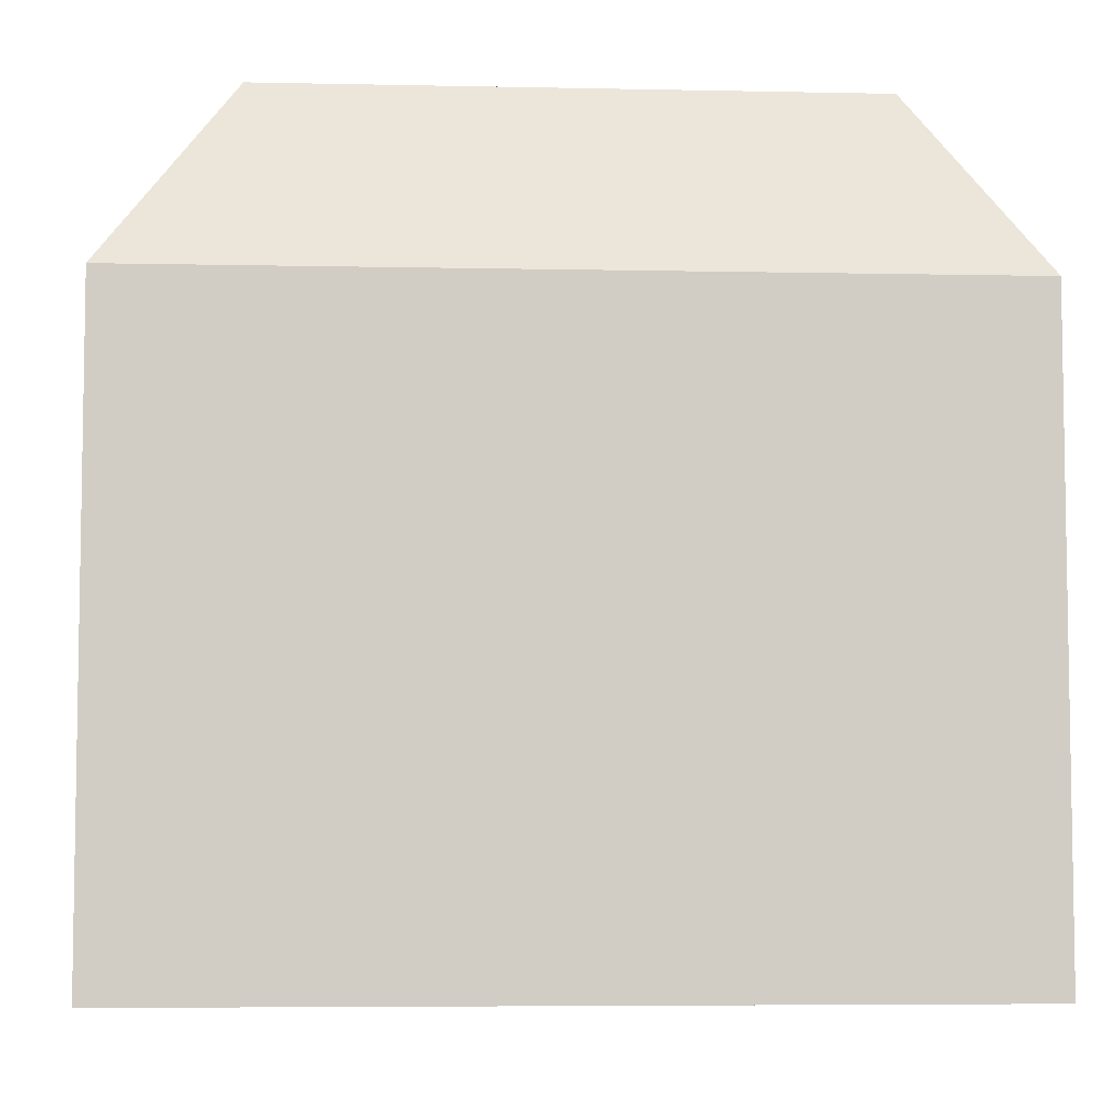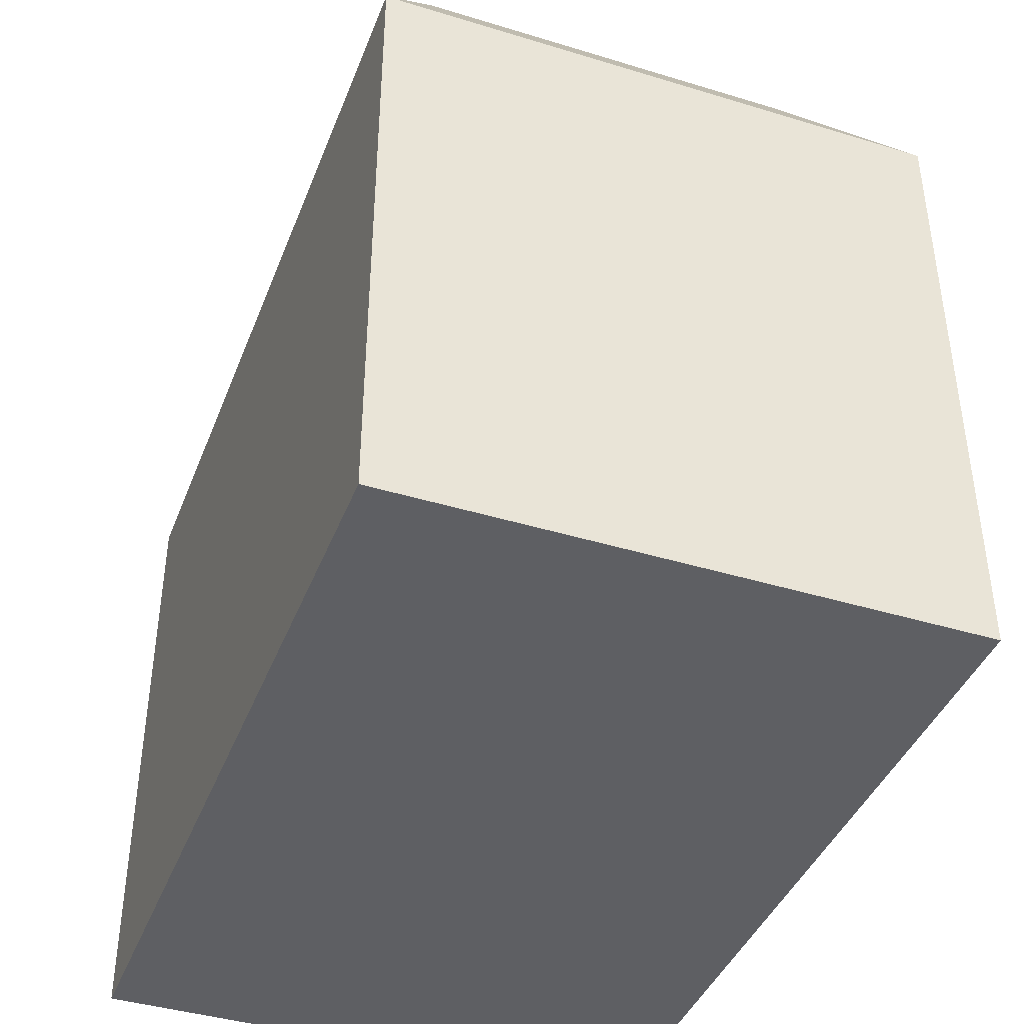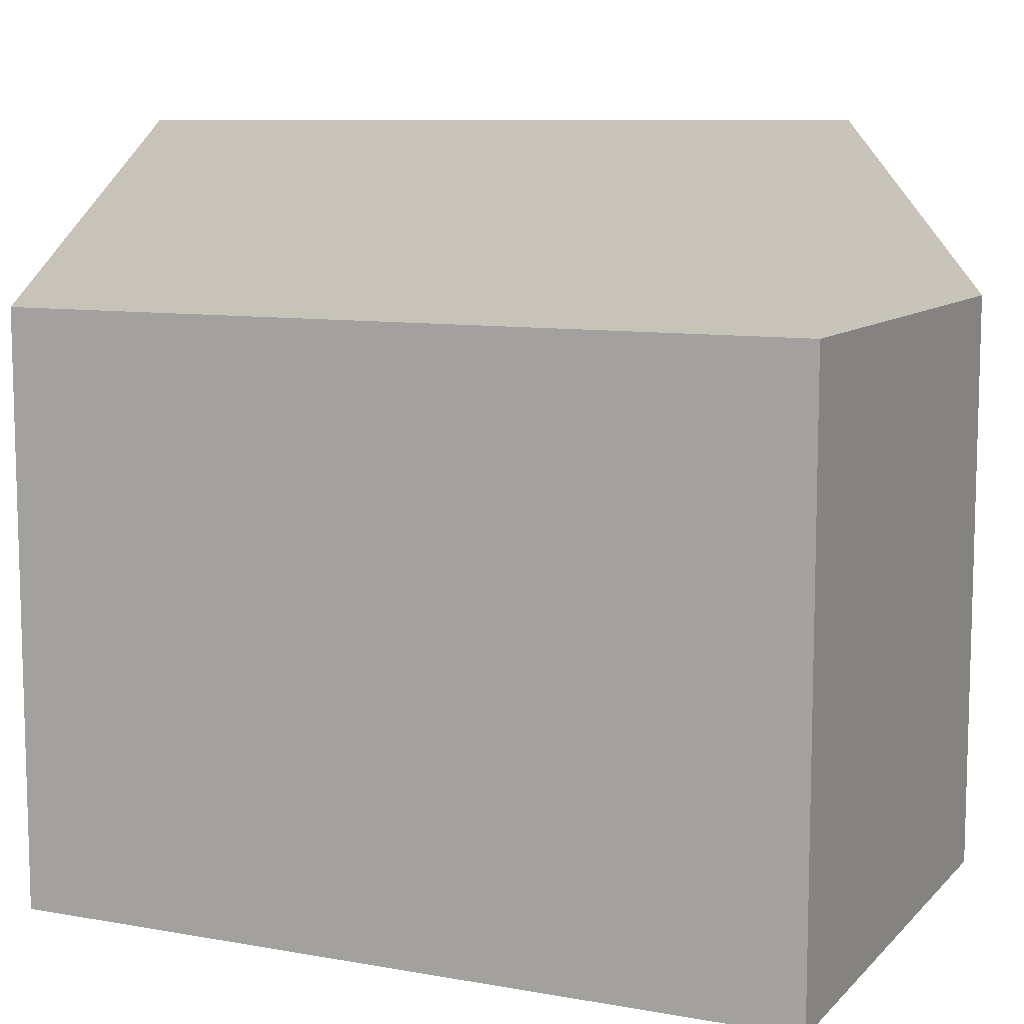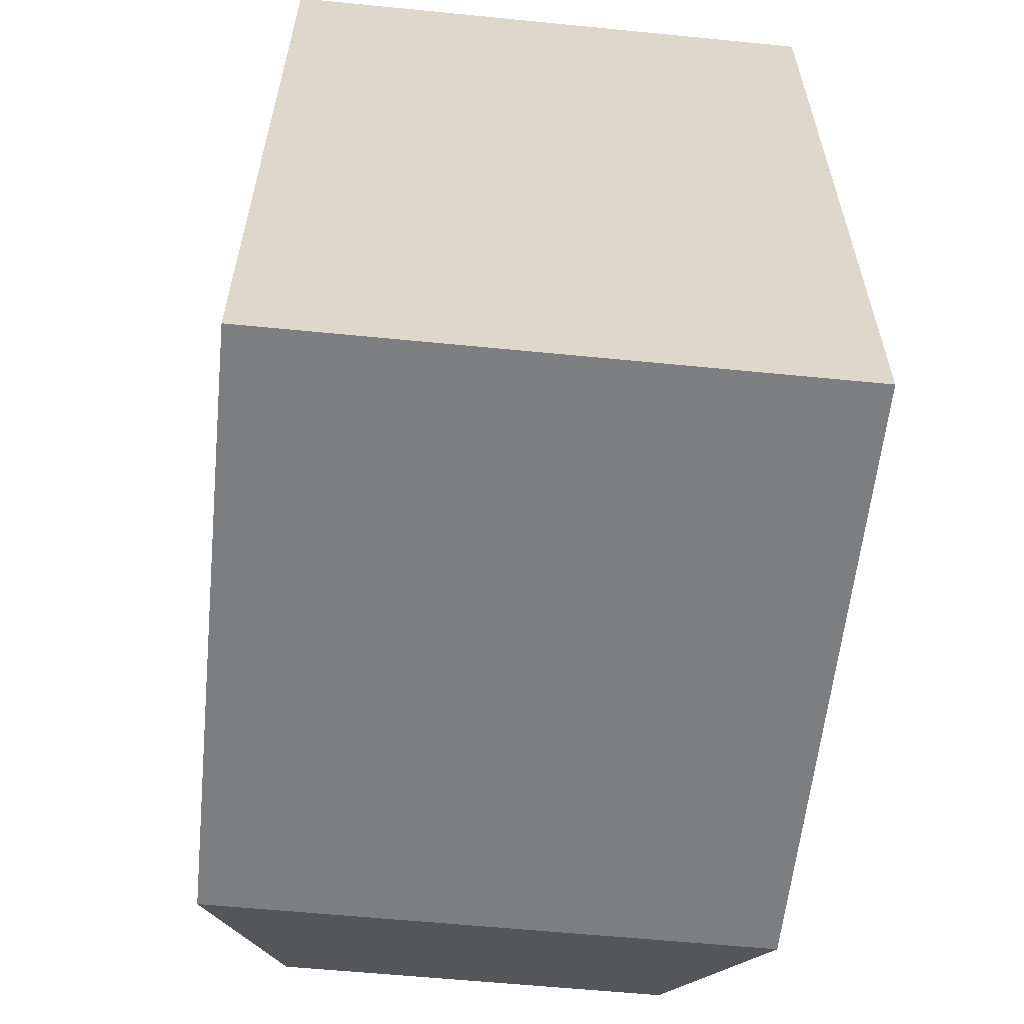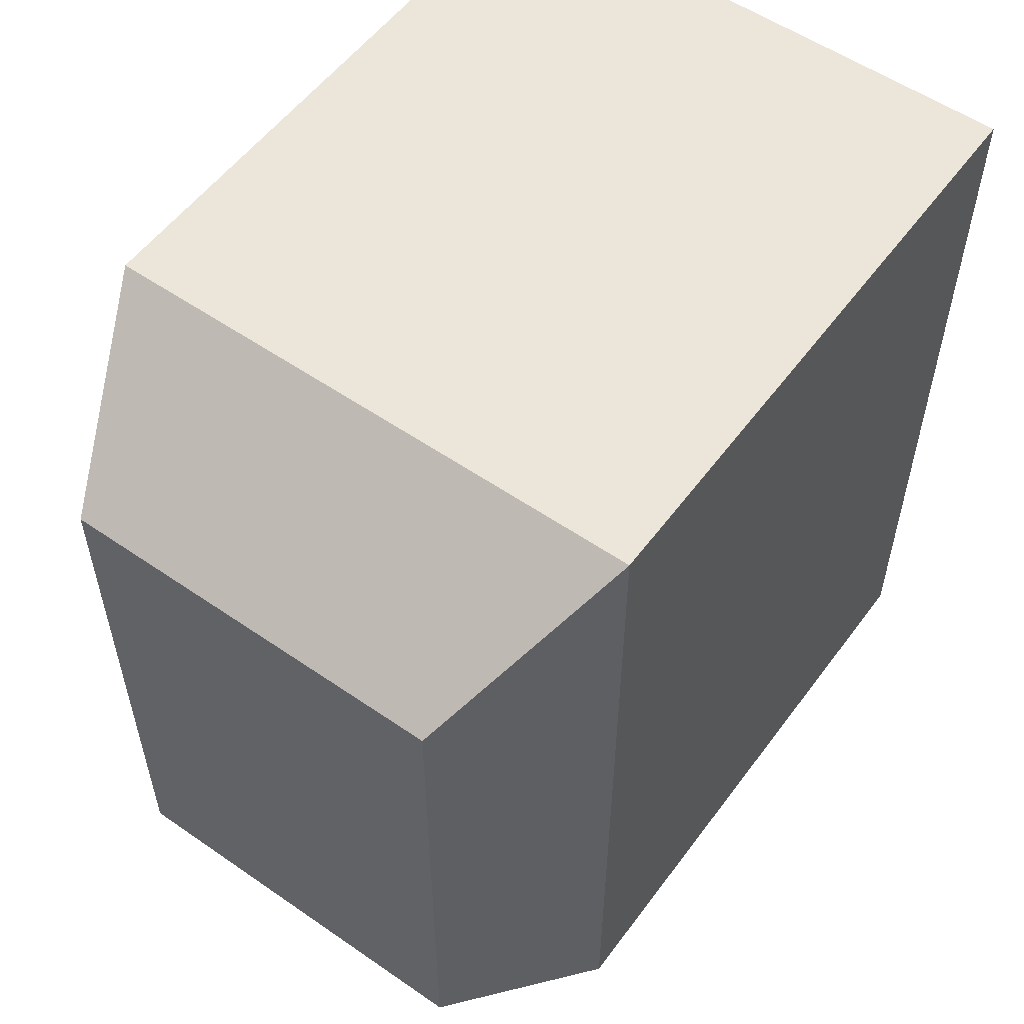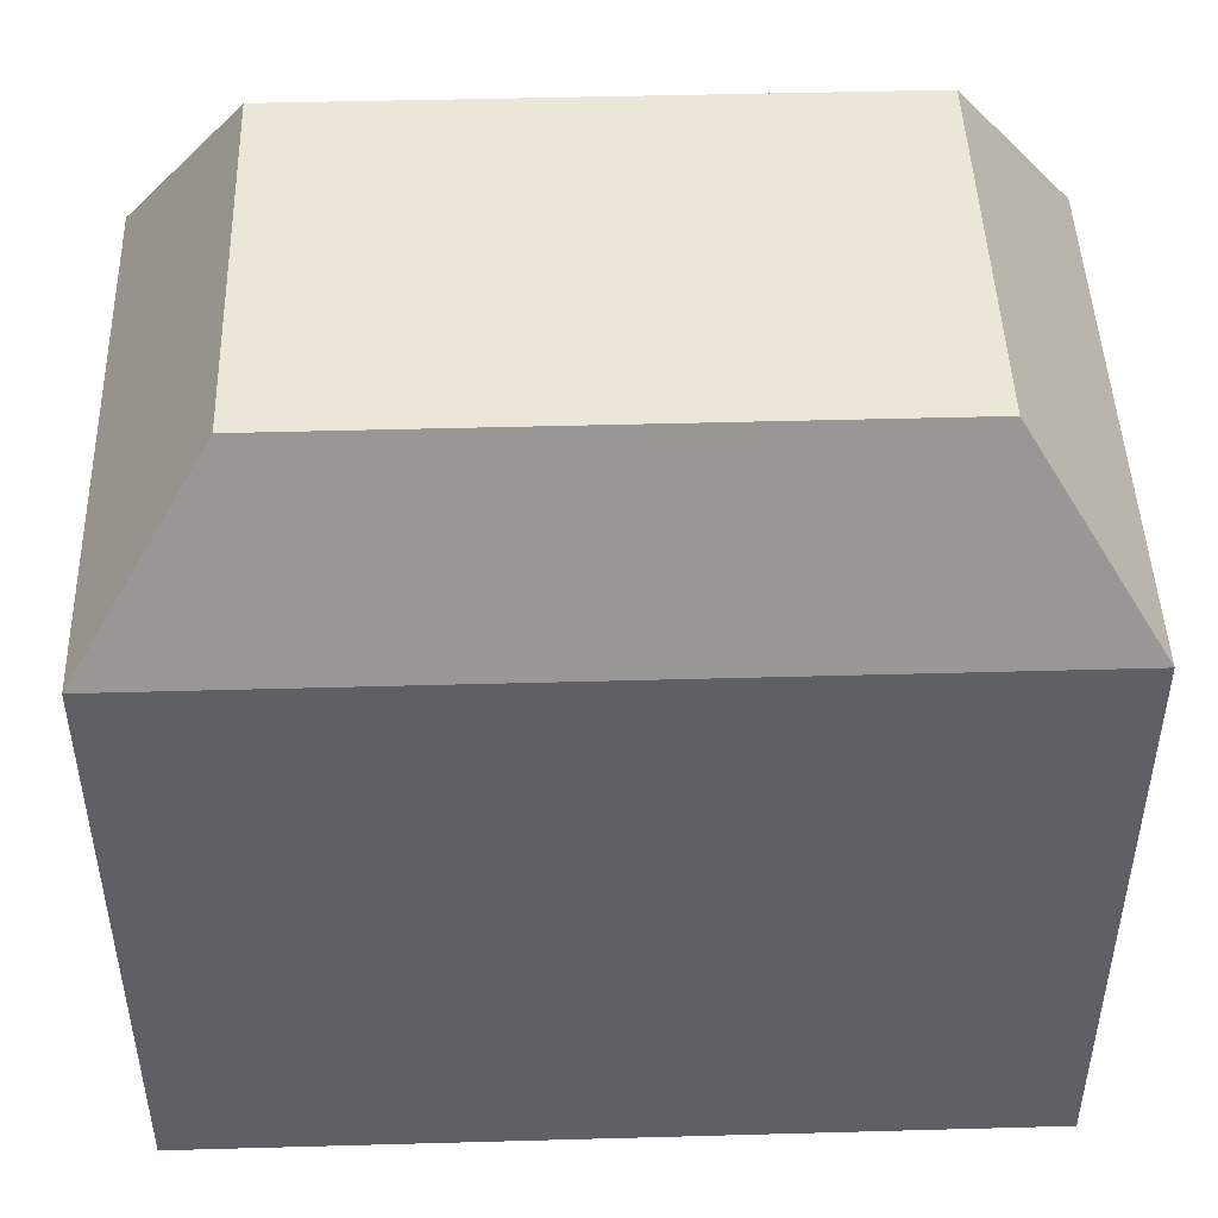
<metadata>
{"format":"obj","ext":"obj","renderer":"f3d","projection":"perspective","resolution":1024,"background":"white","views":[{"elev":-5.9,"azim":86.4,"up":"+Z"},{"elev":-41.4,"azim":159.7,"up":"+Z"},{"elev":9.3,"azim":-65.2,"up":"+Z"},{"elev":-59.3,"azim":174.2,"up":"+Y"},{"elev":55.4,"azim":36.0,"up":"+Y"},{"elev":46.6,"azim":-91.8,"up":"+Z"}]}
</metadata>
<code>
g pb_Mesh-2419318
v 0.03499 -0.07773 0.07171
v -0.03501 -0.07773 0.07171
v 0.03499 0.02617 0.07171
v -0.03501 0.02617 0.07171
v -0.05001 -0.1 0.03914
v -0.05001 -0.1 -0.07131
v -0.05001 0.04843 0.03914
v -0.05001 0.04843 -0.07131
v -0.05001 -0.1 -0.07131
v 0.04999 -0.1 -0.07131
v -0.05001 0.04843 -0.07131
v 0.04999 0.04843 -0.07131
v 0.04999 -0.1 -0.07131
v 0.04999 -0.1 0.03914
v 0.04999 0.04843 -0.07131
v 0.04999 0.04843 0.03914
v 0.04999 0.04843 0.03914
v -0.05001 0.04843 0.03914
v 0.04999 0.04843 -0.07131
v -0.05001 0.04843 -0.07131
v 0.04999 -0.1 -0.07131
v -0.05001 -0.1 -0.07131
v 0.04999 -0.1 0.03914
v -0.05001 -0.1 0.03914
v 0.04999 -0.1 0.03914
v -0.05001 -0.1 0.03914
v 0.03499 -0.07773 0.07171
v -0.03501 -0.07773 0.07171
v 0.04999 0.04843 0.03914
v 0.04999 -0.1 0.03914
v 0.03499 0.02617 0.07171
v 0.03499 -0.07773 0.07171
v -0.05001 -0.1 0.03914
v -0.05001 0.04843 0.03914
v -0.03501 -0.07773 0.07171
v -0.03501 0.02617 0.07171
v -0.05001 0.04843 0.03914
v 0.04999 0.04843 0.03914
v -0.03501 0.02617 0.07171
v 0.03499 0.02617 0.07171
g pb_Mesh-2419318_0
f 3 2 1
f 3 4 2
f 7 6 5
f 7 8 6
f 11 10 9
f 11 12 10
f 15 14 13
f 15 16 14
f 19 18 17
f 19 20 18
f 23 22 21
f 23 24 22
f 27 26 25
f 27 28 26
f 31 30 29
f 31 32 30
f 35 34 33
f 35 36 34
f 39 38 37
f 39 40 38

</code>
